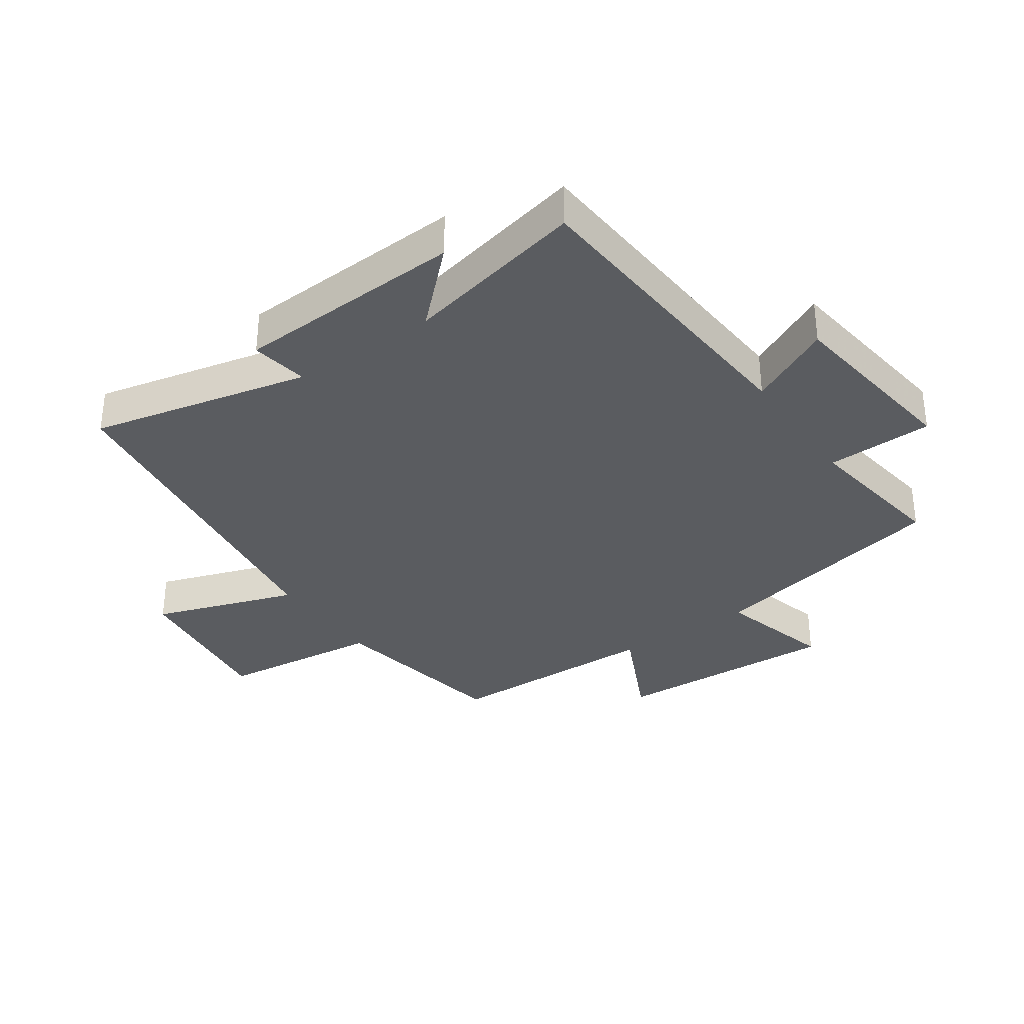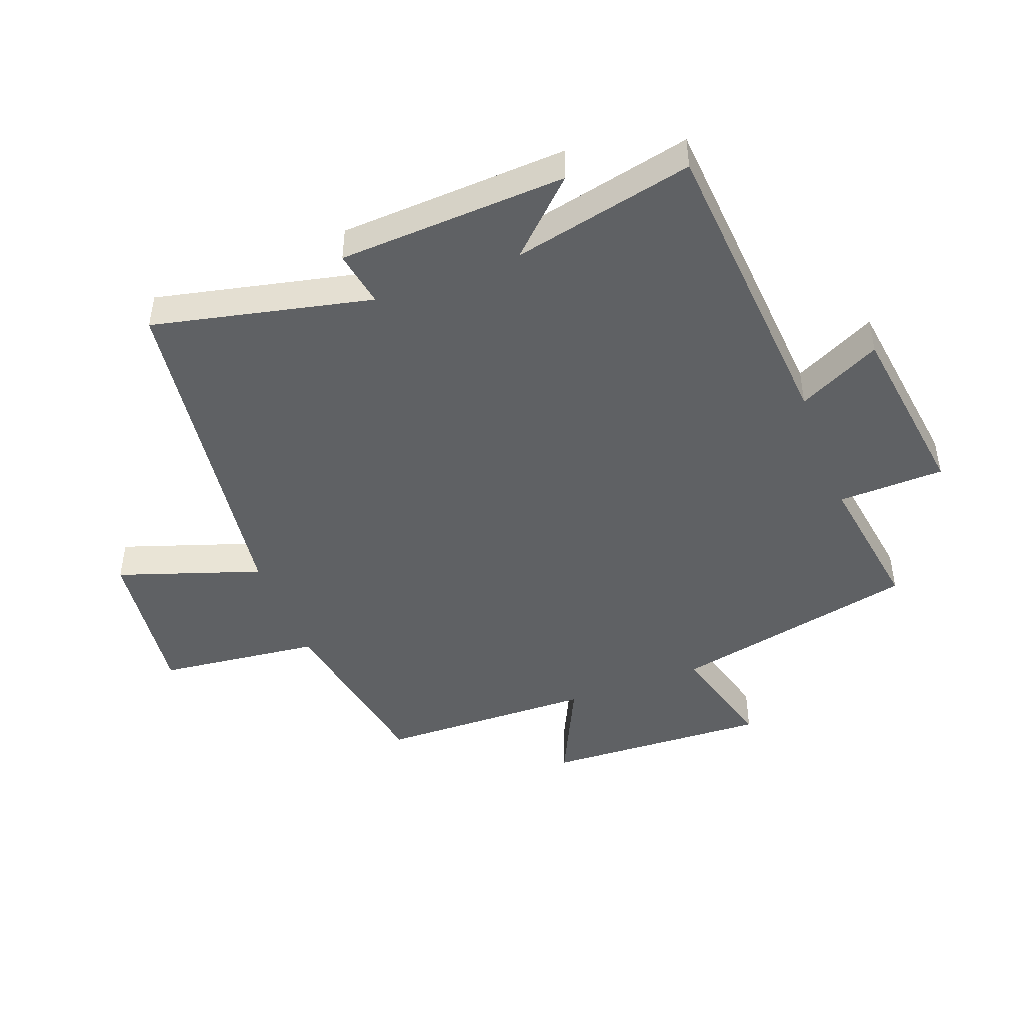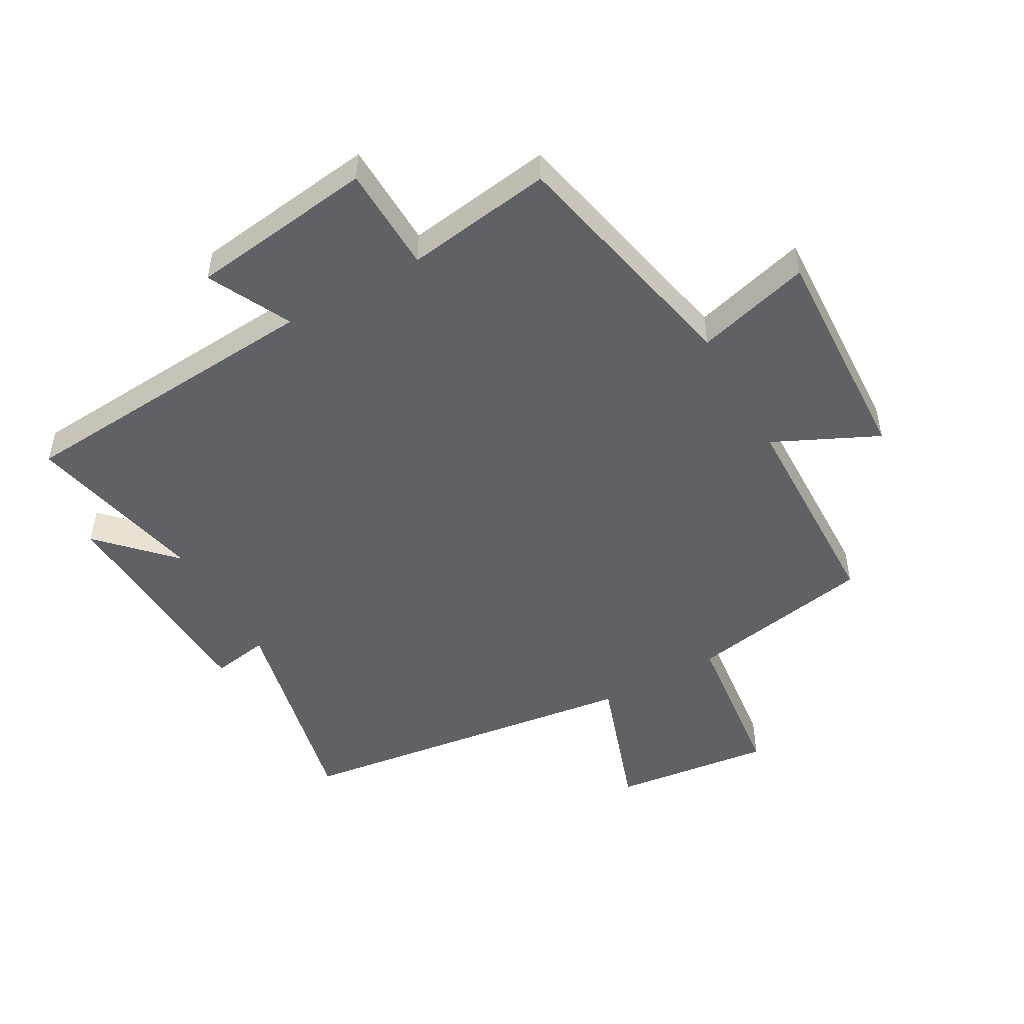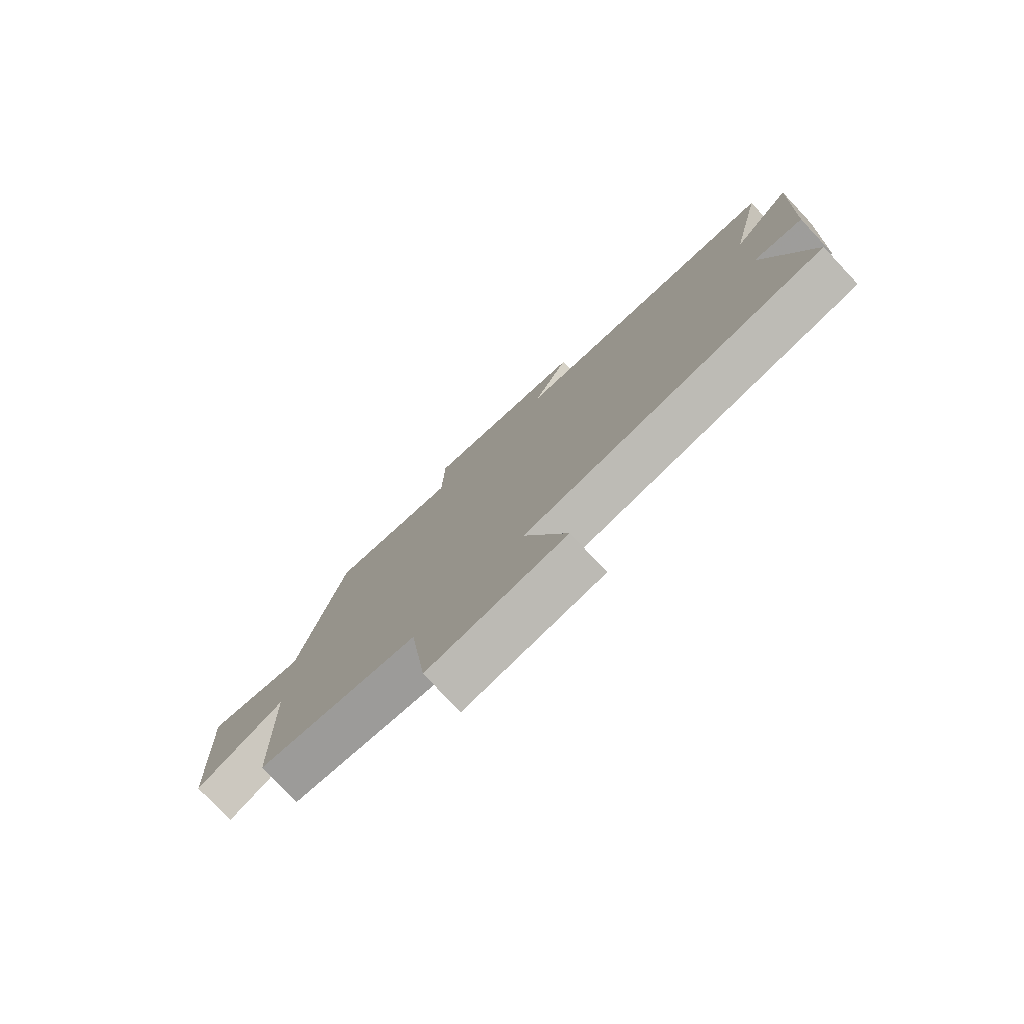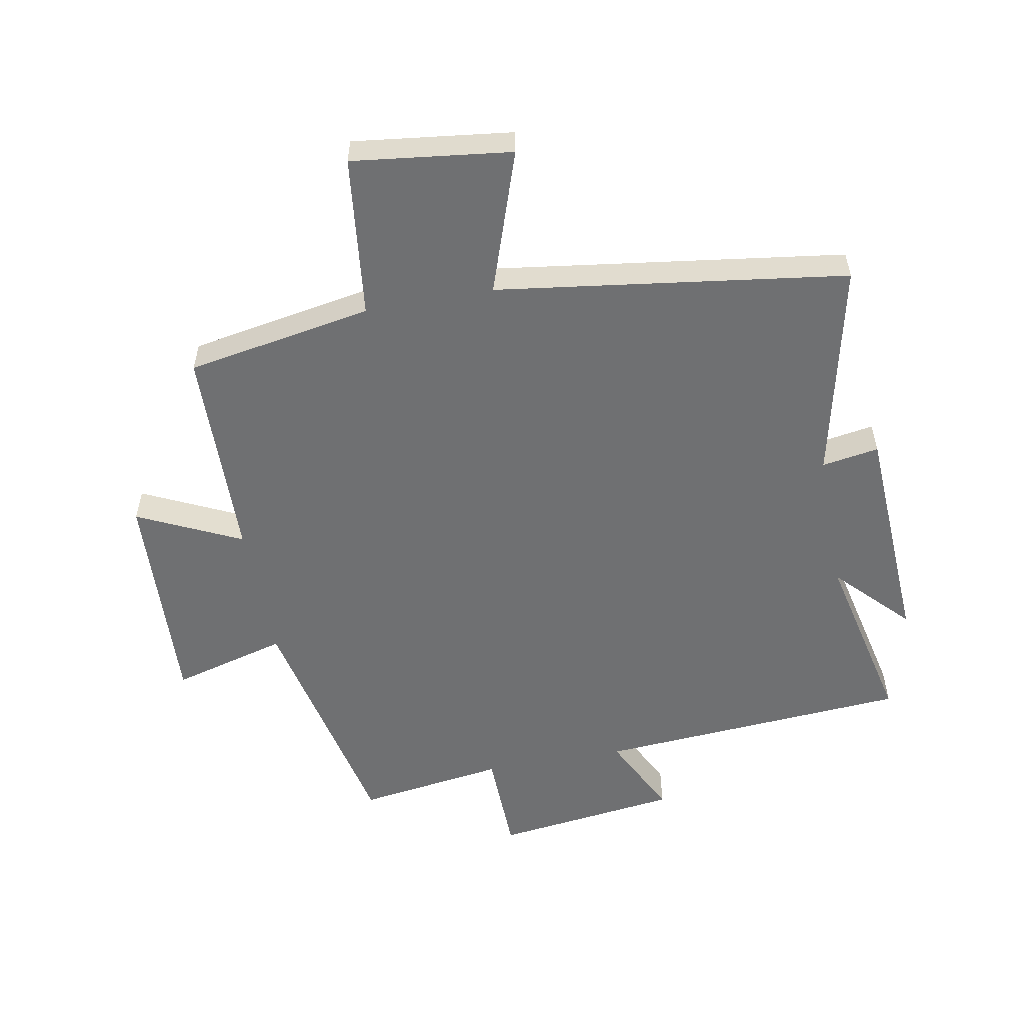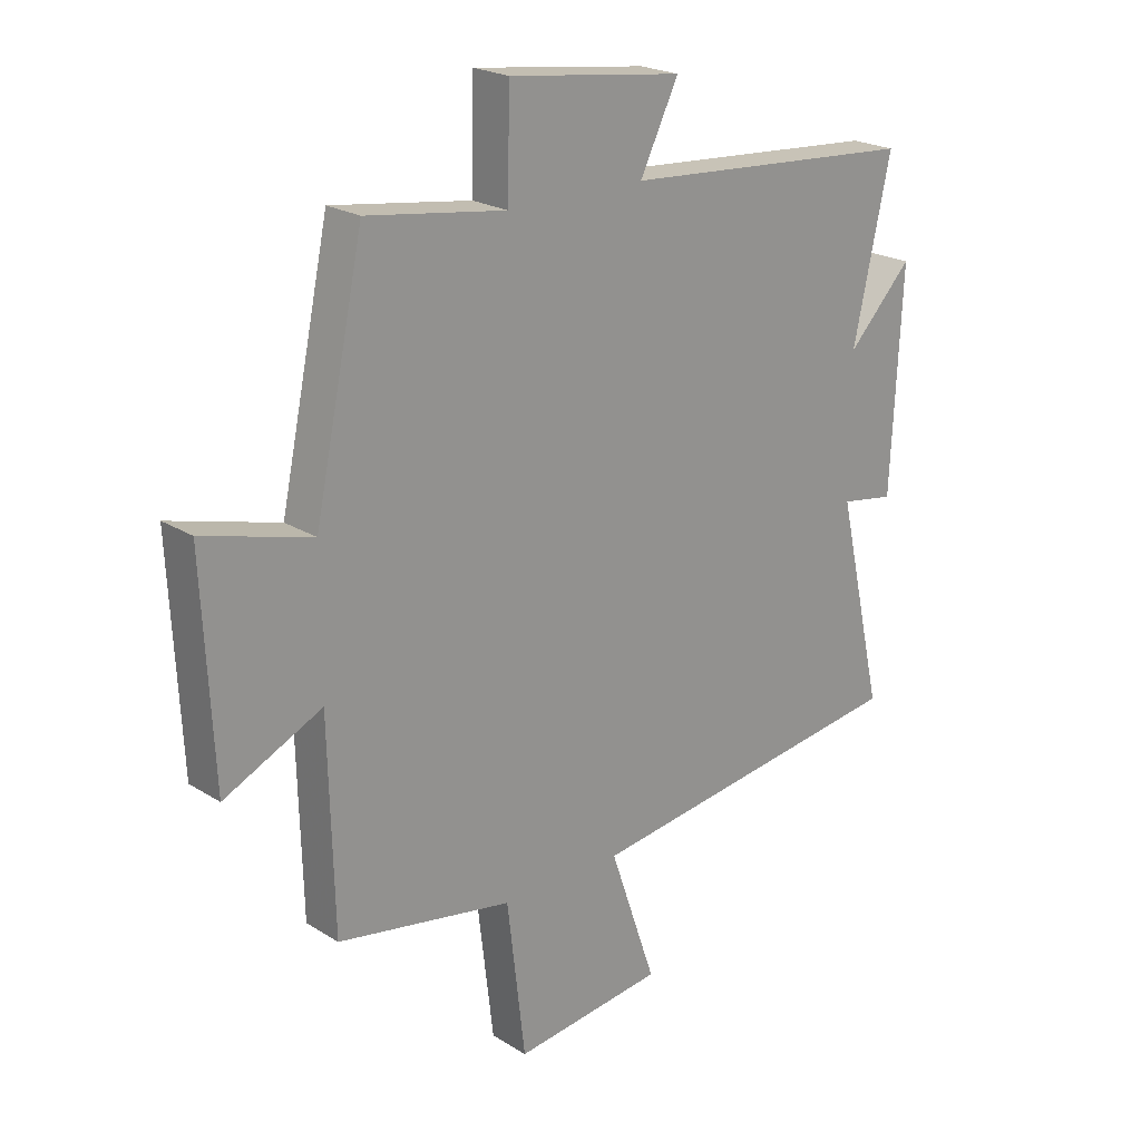
<metadata>
{"format":"obj","ext":"obj","renderer":"f3d","projection":"perspective","resolution":1024,"background":"white","views":[{"elev":-34.0,"azim":-55.1,"up":"+Y"},{"elev":-46.0,"azim":-69.1,"up":"+Y"},{"elev":-49.6,"azim":29.6,"up":"+Y"},{"elev":-78.1,"azim":-136.7,"up":"+Z"},{"elev":-54.9,"azim":-169.4,"up":"+Y"},{"elev":21.9,"azim":137.5,"up":"+Z"}]}
</metadata>
<code>
v 0.491 0.07 -0.447
v 0.191 0.07 -0.5
v 0.16 0.07 -0.762
v -0.096 0.07 -0.73
v -0.017 0.07 -0.5
v -0.58 0.07 -0.421
v -0.5 0.07 -0.068
v -0.592 0.07 -0.083
v -0.61 0.07 0.287
v -0.5 0.07 0.172
v -0.564 0.07 0.465
v -0.058 0.07 0.5
v -0.124 0.07 0.634
v 0.174 0.07 0.672
v 0.178 0.07 0.5
v 0.416 0.07 0.534
v 0.5 0.07 0.136
v 0.685 0.07 0.186
v 0.667 0.07 -0.178
v 0.5 0.07 -0.098
v 0.491 0 -0.447
v 0.191 0 -0.5
v 0.16 0 -0.762
v -0.096 0 -0.73
v -0.017 0 -0.5
v -0.58 0 -0.421
v -0.5 0 -0.068
v -0.592 0 -0.083
v -0.61 0 0.287
v -0.5 0 0.172
v -0.564 0 0.465
v -0.058 0 0.5
v -0.124 0 0.634
v 0.174 0 0.672
v 0.178 0 0.5
v 0.416 0 0.534
v 0.5 0 0.136
v 0.685 0 0.186
v 0.667 0 -0.178
v 0.5 0 -0.098
f 17 18 19 20
f 20 1 2
f 17 20 2
f 16 17 2
f 15 16 2
f 12 13 14 15
f 12 15 2
f 11 12 2
f 10 11 2
f 7 8 9 10
f 7 10 2
f 5 6 7 2
f 2 3 4 5
f 40 39 38 37
f 22 21 40
f 22 40 37
f 22 37 36
f 22 36 35
f 35 34 33 32
f 22 35 32
f 22 32 31
f 22 31 30
f 30 29 28 27
f 22 30 27
f 22 27 26 25
f 25 24 23 22
f 1 21 22 2
f 2 22 23 3
f 3 23 24 4
f 4 24 25 5
f 5 25 26 6
f 6 26 27 7
f 7 27 28 8
f 8 28 29 9
f 9 29 30 10
f 10 30 31 11
f 11 31 32 12
f 12 32 33 13
f 13 33 34 14
f 14 34 35 15
f 15 35 36 16
f 16 36 37 17
f 17 37 38 18
f 18 38 39 19
f 19 39 40 20
f 20 40 21 1

</code>
